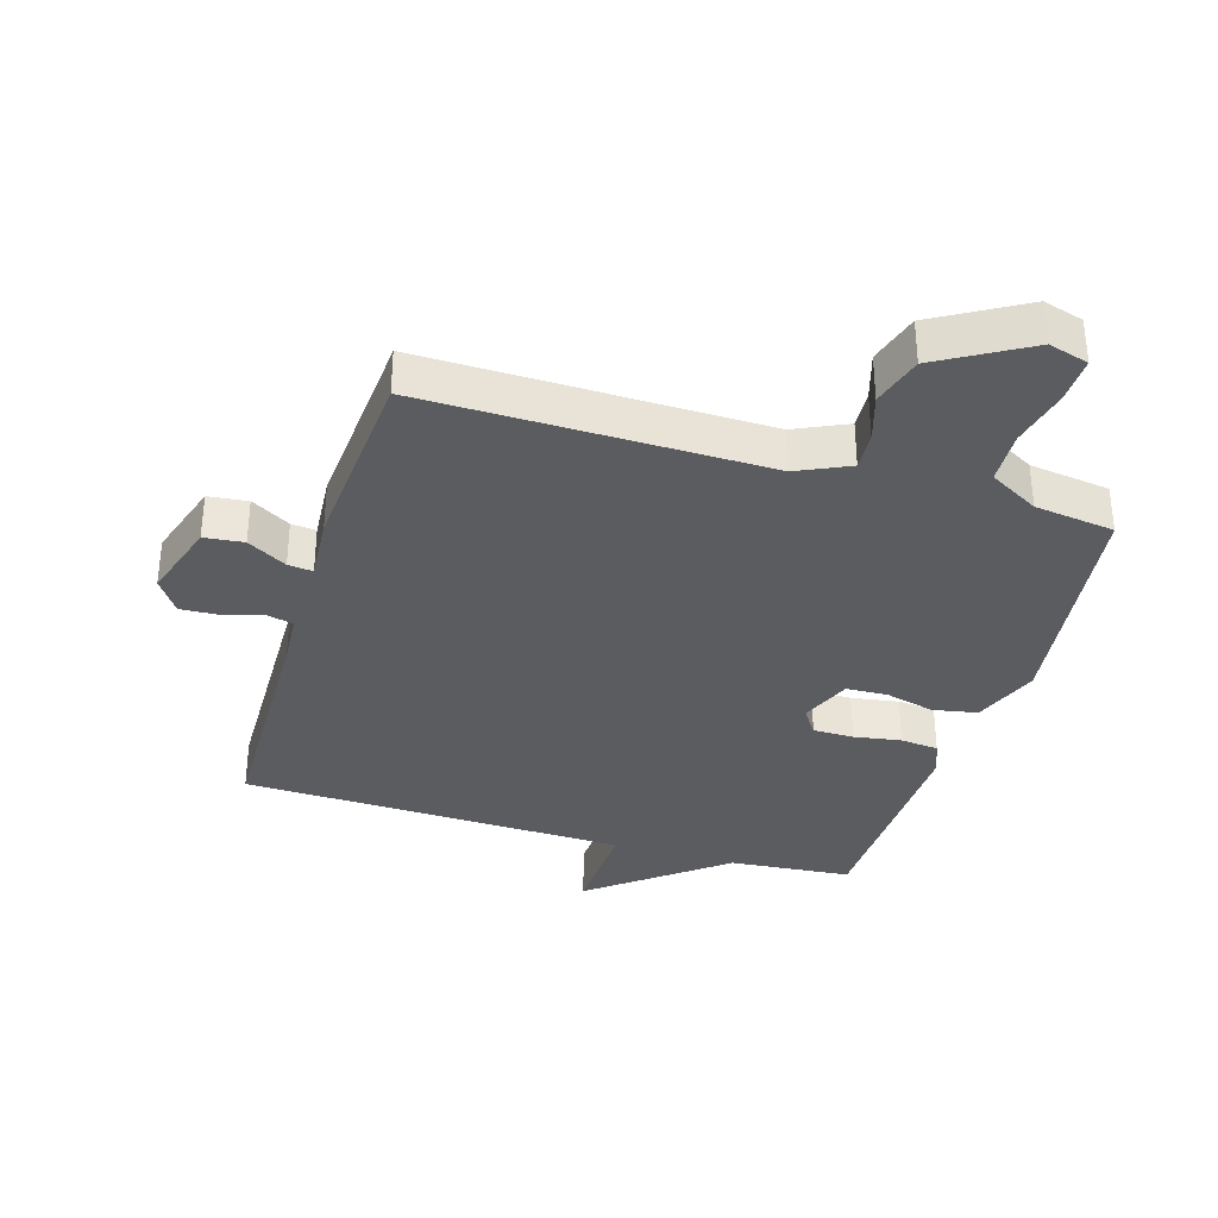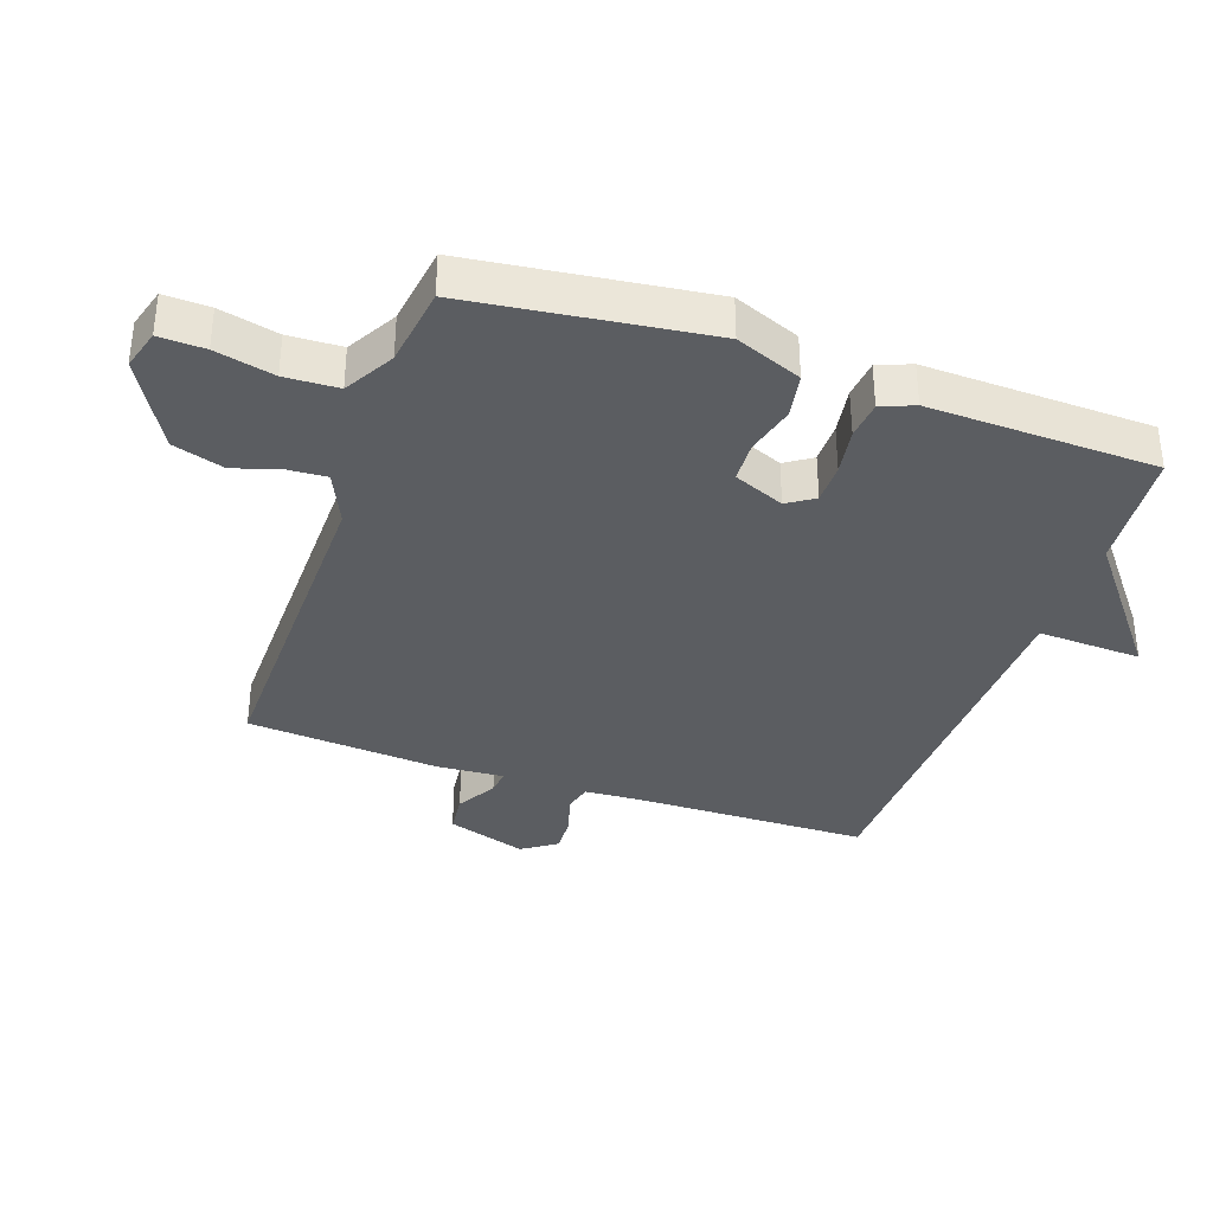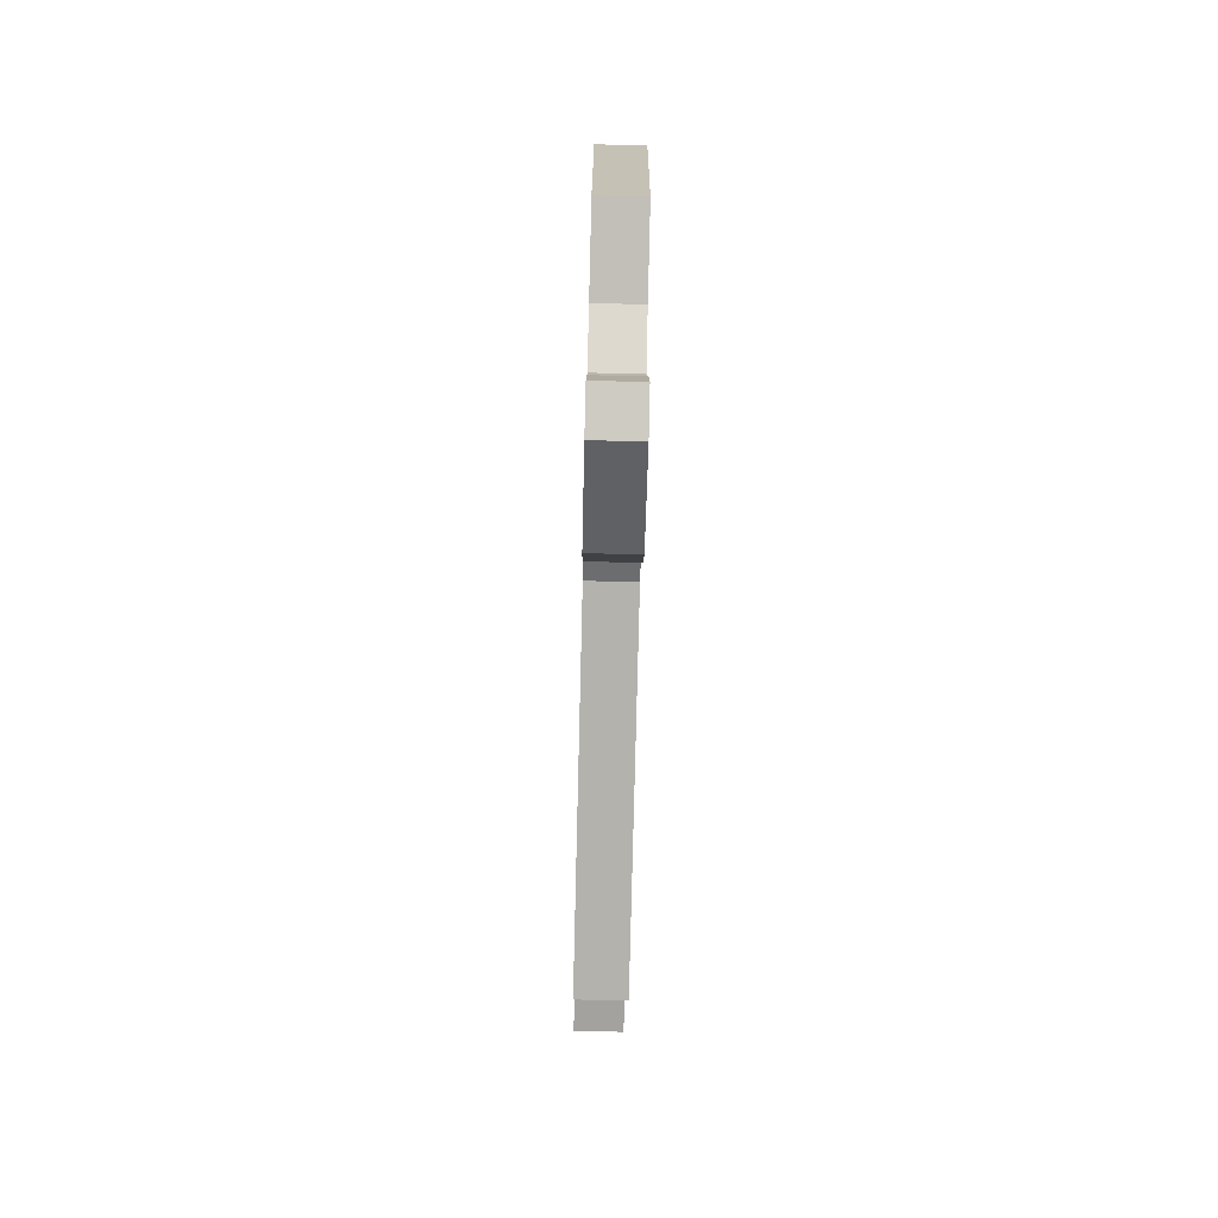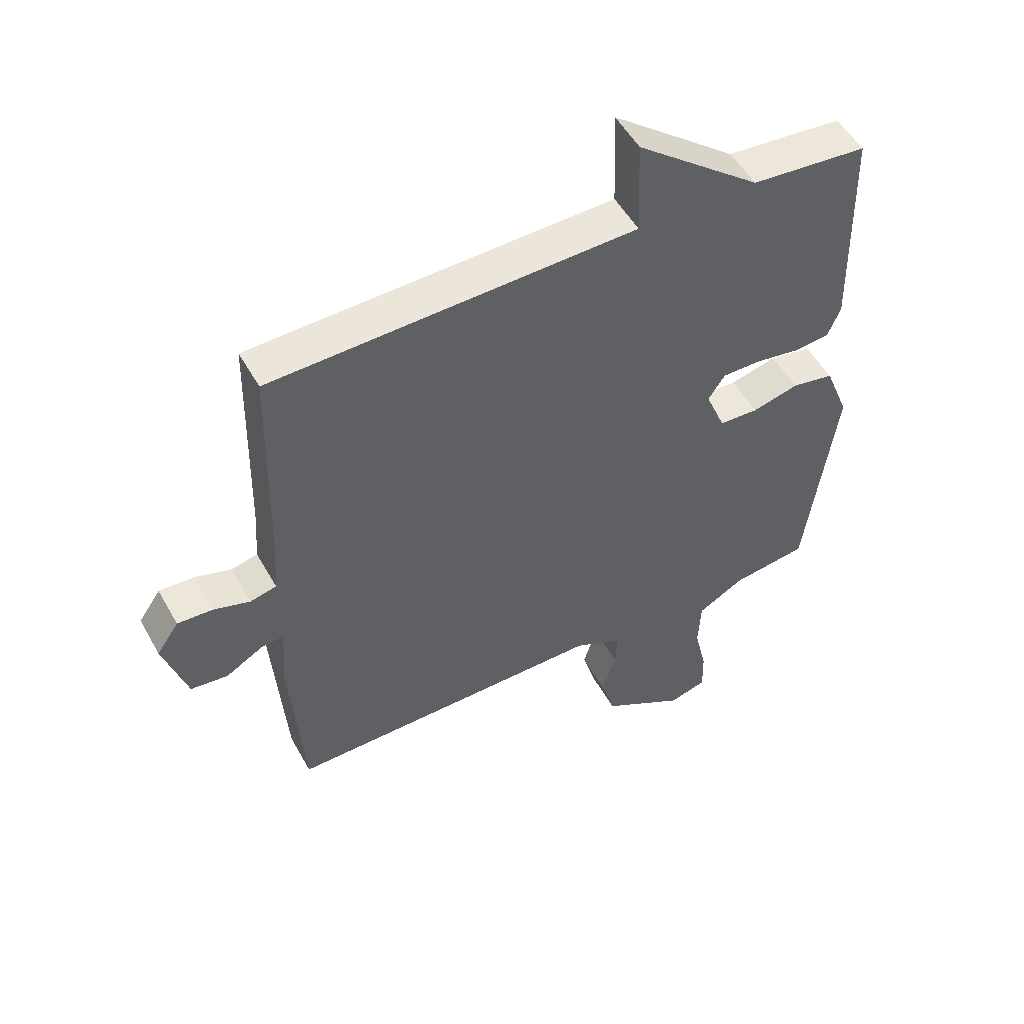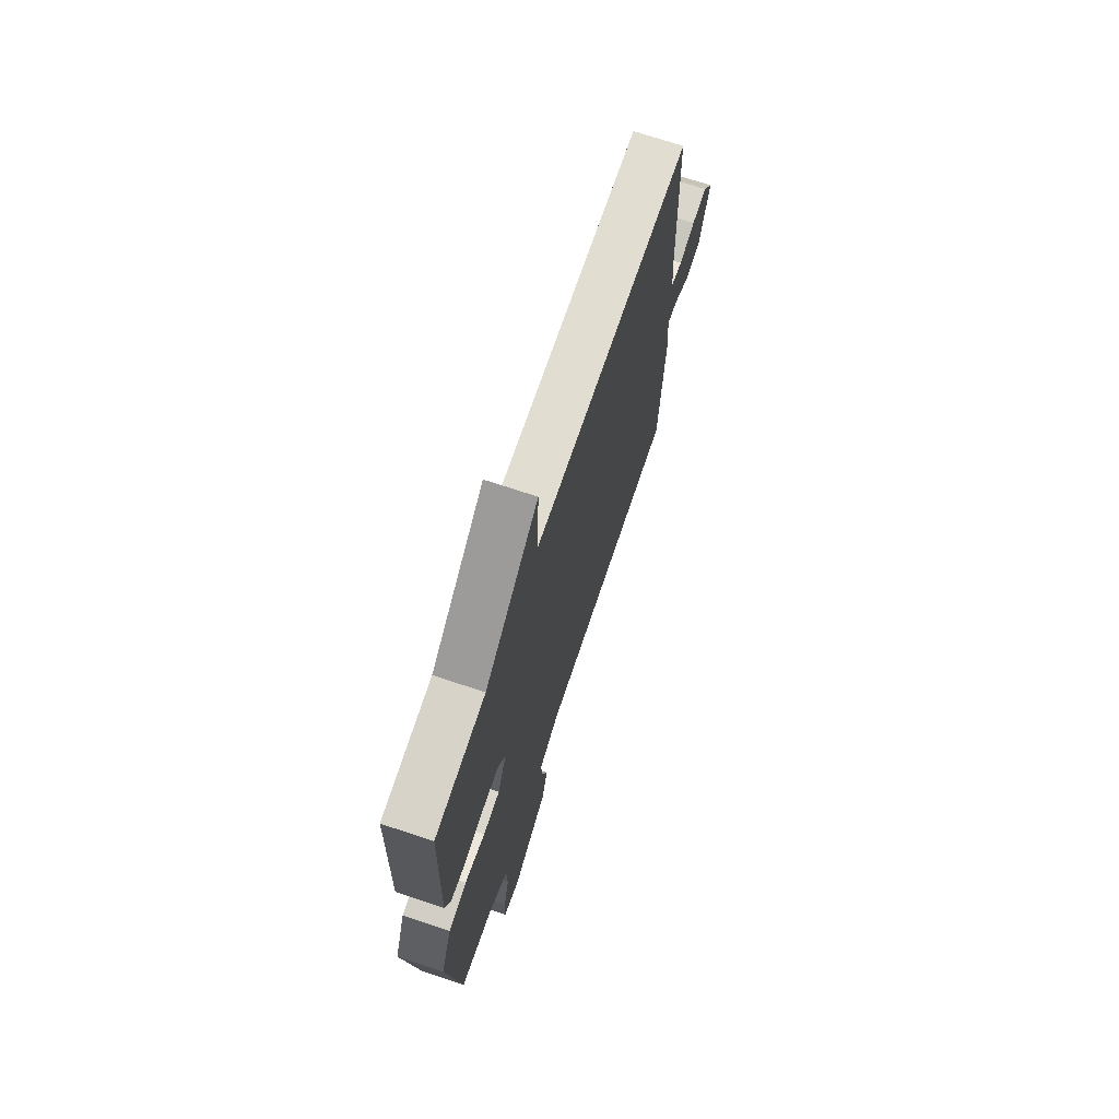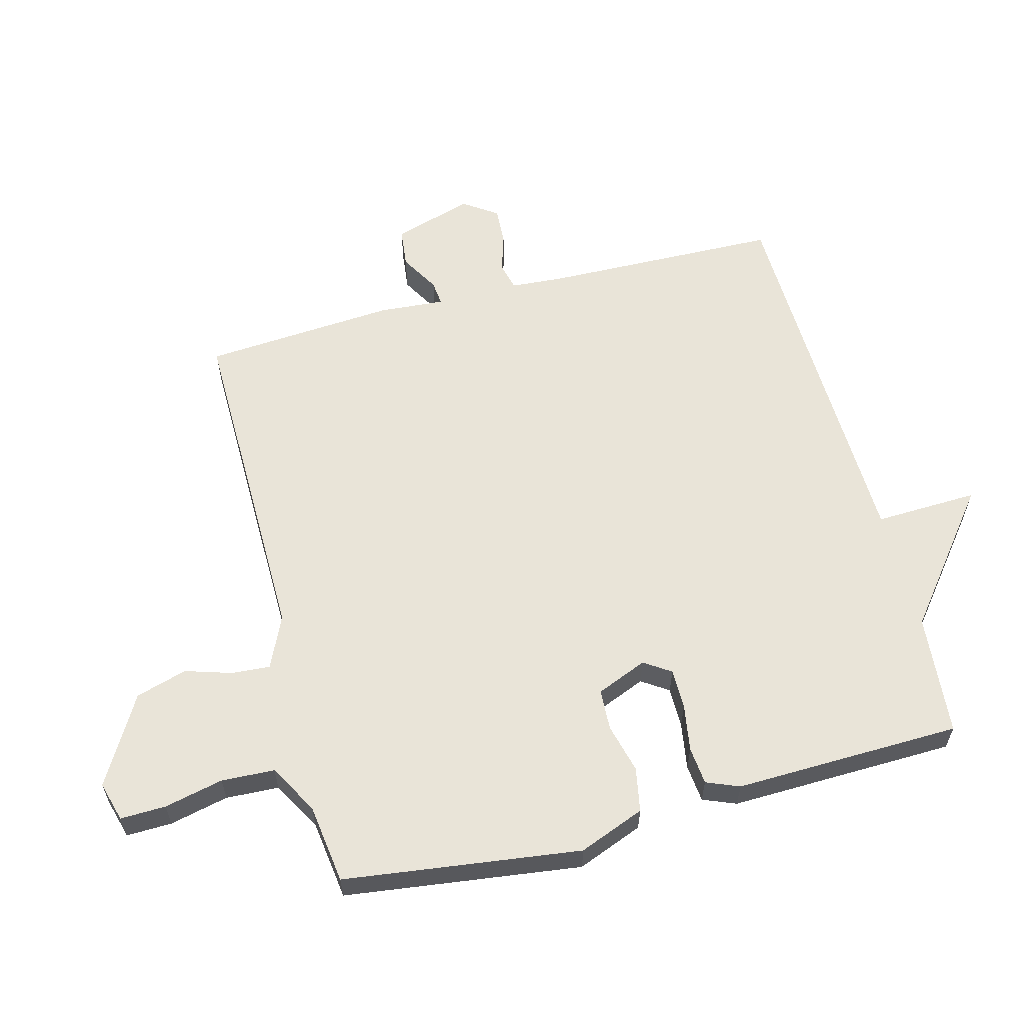
<metadata>
{"format":"obj","ext":"obj","renderer":"f3d","projection":"perspective","resolution":1024,"background":"white","views":[{"elev":-34.6,"azim":163.1,"up":"+Y"},{"elev":-35.9,"azim":-109.4,"up":"+Y"},{"elev":-78.8,"azim":-91.4,"up":"+Z"},{"elev":51.9,"azim":151.5,"up":"+Z"},{"elev":70.6,"azim":-71.5,"up":"+Z"},{"elev":60.0,"azim":-104.7,"up":"+Y"}]}
</metadata>
<code>
v 0.5 0.07 -0.5
v -0.034 0.07 -0.494
v -0.116 0.07 -0.532
v -0.112 0.07 -0.592
v -0.089 0.07 -0.666
v -0.113 0.07 -0.747
v -0.252 0.07 -0.828
v -0.315 0.07 -0.81
v -0.313 0.07 -0.738
v -0.292 0.07 -0.645
v -0.296 0.07 -0.561
v -0.374 0.07 -0.517
v -0.5 0.07 -0.5
v -0.549 0.07 -0.126
v -0.508 0.07 -0.022
v -0.438 0.07 -0.009
v -0.36 0.07 -0.029
v -0.295 0.07 -0.026
v -0.262 0.07 0.054
v -0.29 0.07 0.096
v -0.354 0.07 0.096
v -0.428 0.07 0.084
v -0.488 0.07 0.09
v -0.509 0.07 0.142
v -0.5 0.07 0.5
v -0.307 0.07 0.517
v -0.101 0.07 0.68
v -0.107 0.07 0.517
v 0.5 0.07 0.5
v 0.509 0.07 0.127
v 0.515 0.07 0.043
v 0.559 0.07 0.032
v 0.62 0.07 0.051
v 0.679 0.07 0.054
v 0.716 0.07 0
v 0.677 0.07 -0.125
v 0.615 0.07 -0.132
v 0.553 0.07 -0.096
v 0.514 0.07 -0.092
v 0.522 0.07 -0.196
v 0.5 0 -0.5
v -0.034 0 -0.494
v -0.116 0 -0.532
v -0.112 0 -0.592
v -0.089 0 -0.666
v -0.113 0 -0.747
v -0.252 0 -0.828
v -0.315 0 -0.81
v -0.313 0 -0.738
v -0.292 0 -0.645
v -0.296 0 -0.561
v -0.374 0 -0.517
v -0.5 0 -0.5
v -0.549 0 -0.126
v -0.508 0 -0.022
v -0.438 0 -0.009
v -0.36 0 -0.029
v -0.295 0 -0.026
v -0.262 0 0.054
v -0.29 0 0.096
v -0.354 0 0.096
v -0.428 0 0.084
v -0.488 0 0.09
v -0.509 0 0.142
v -0.5 0 0.5
v -0.307 0 0.517
v -0.101 0 0.68
v -0.107 0 0.517
v 0.5 0 0.5
v 0.509 0 0.127
v 0.515 0 0.043
v 0.559 0 0.032
v 0.62 0 0.051
v 0.679 0 0.054
v 0.716 0 0
v 0.677 0 -0.125
v 0.615 0 -0.132
v 0.553 0 -0.096
v 0.514 0 -0.092
v 0.522 0 -0.196
f 39 40 1 2
f 36 37 38
f 35 36 38
f 34 35 38
f 33 34 38
f 32 33 38
f 31 32 38 39
f 39 2 3
f 31 39 3
f 30 31 3
f 28 29 30 3
f 26 27 28
f 25 26 28
f 24 25 28
f 23 24 28
f 22 23 28
f 21 22 28
f 20 21 28
f 19 20 28
f 15 16 17
f 14 15 17
f 13 14 17
f 12 13 17
f 11 12 17 18
f 10 11 18 19
f 8 9 10
f 7 8 10
f 6 7 10
f 5 6 10
f 4 5 10
f 3 4 10 19
f 3 19 28
f 42 41 80 79
f 78 77 76
f 78 76 75
f 78 75 74
f 78 74 73
f 78 73 72
f 79 78 72 71
f 43 42 79
f 43 79 71
f 43 71 70
f 43 70 69 68
f 68 67 66
f 68 66 65
f 68 65 64
f 68 64 63
f 68 63 62
f 68 62 61
f 68 61 60
f 68 60 59
f 57 56 55
f 57 55 54
f 57 54 53
f 57 53 52
f 58 57 52 51
f 59 58 51 50
f 50 49 48
f 50 48 47
f 50 47 46
f 50 46 45
f 50 45 44
f 59 50 44 43
f 68 59 43
f 1 41 42 2
f 2 42 43 3
f 3 43 44 4
f 4 44 45 5
f 5 45 46 6
f 6 46 47 7
f 7 47 48 8
f 8 48 49 9
f 9 49 50 10
f 10 50 51 11
f 11 51 52 12
f 12 52 53 13
f 13 53 54 14
f 14 54 55 15
f 15 55 56 16
f 16 56 57 17
f 17 57 58 18
f 18 58 59 19
f 19 59 60 20
f 20 60 61 21
f 21 61 62 22
f 22 62 63 23
f 23 63 64 24
f 24 64 65 25
f 25 65 66 26
f 26 66 67 27
f 27 67 68 28
f 28 68 69 29
f 29 69 70 30
f 30 70 71 31
f 31 71 72 32
f 32 72 73 33
f 33 73 74 34
f 34 74 75 35
f 35 75 76 36
f 36 76 77 37
f 37 77 78 38
f 38 78 79 39
f 39 79 80 40
f 40 80 41 1

</code>
